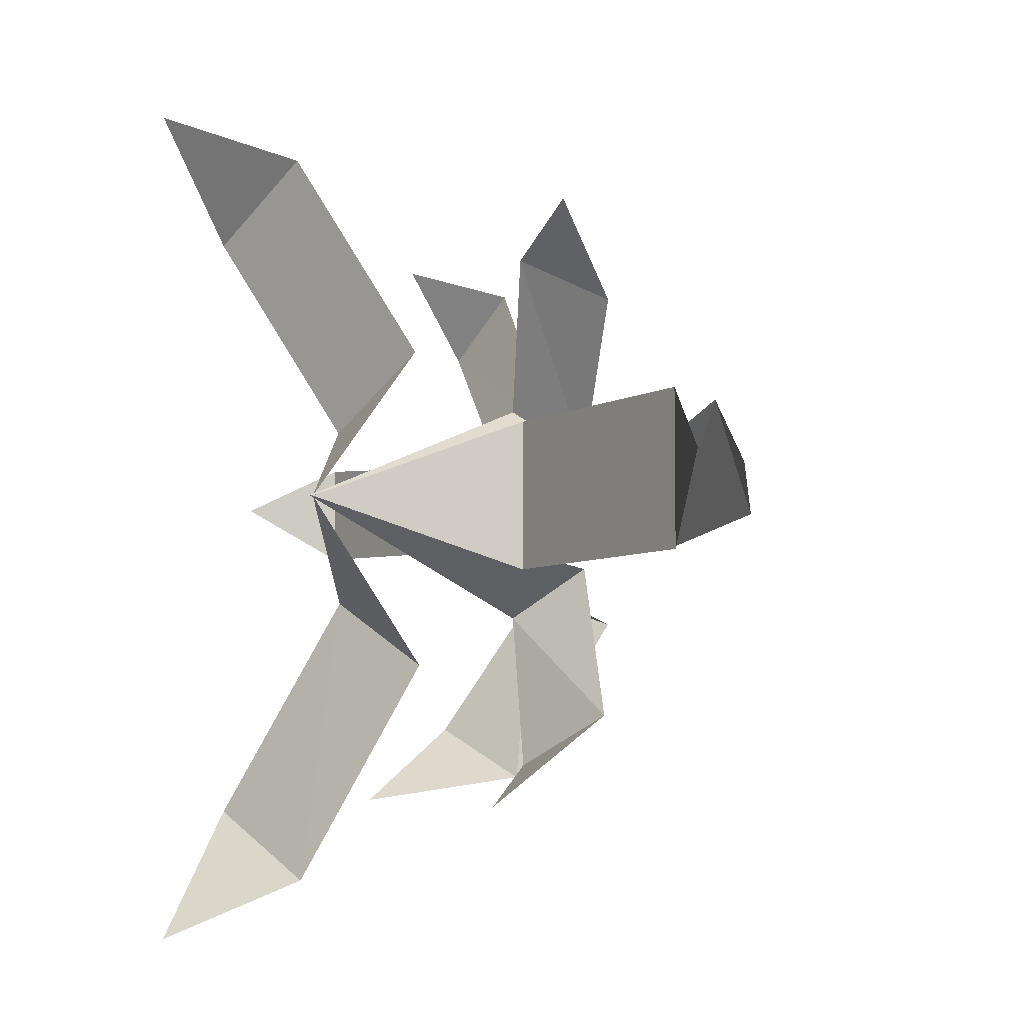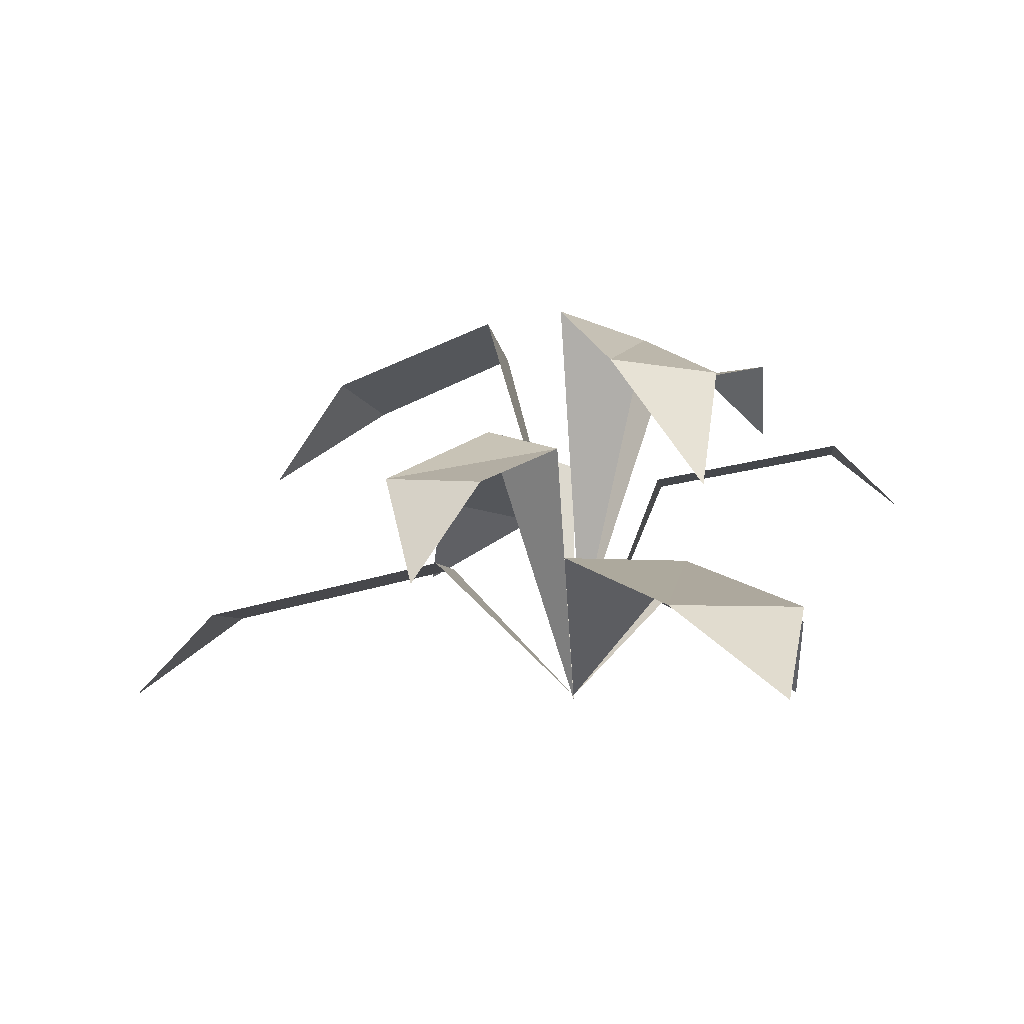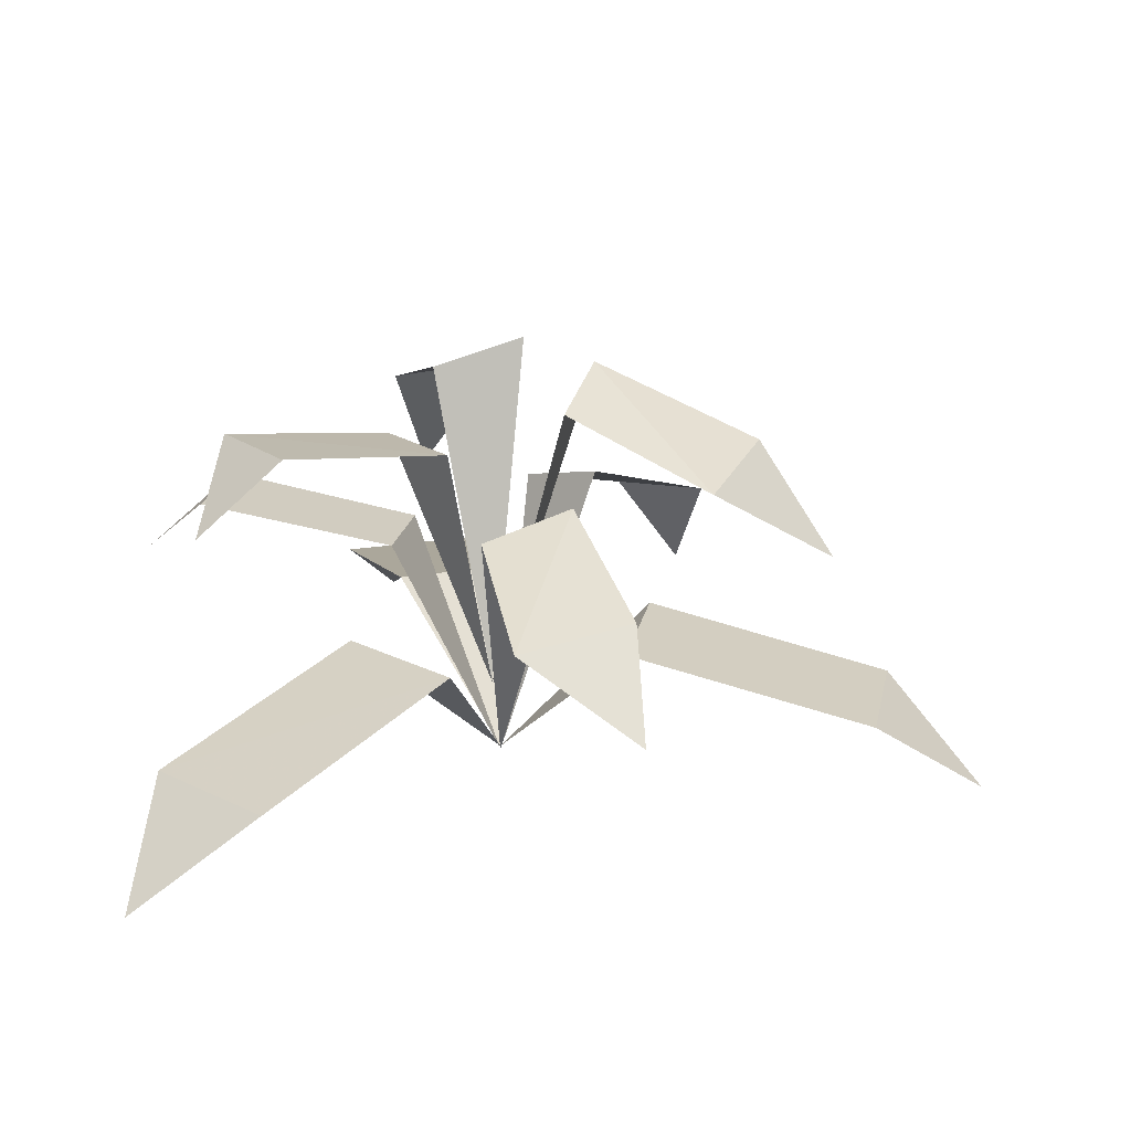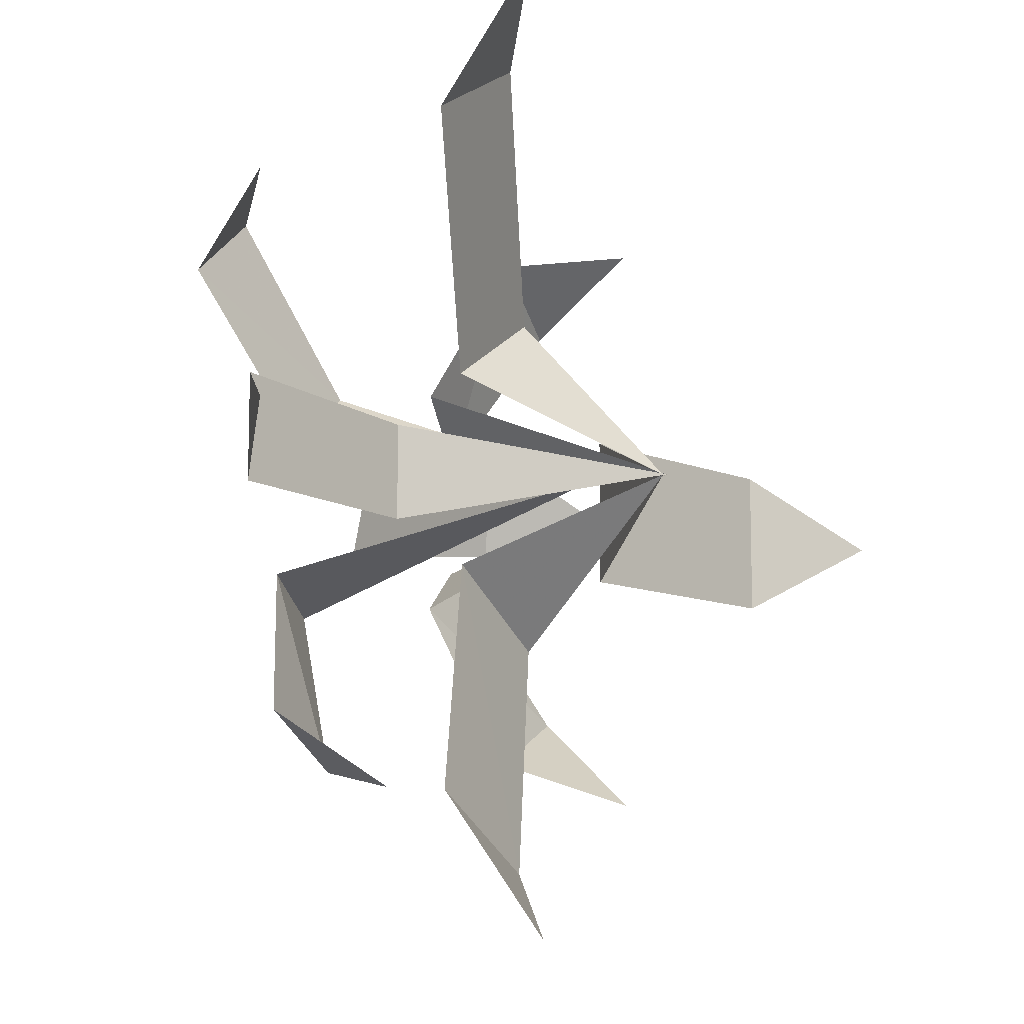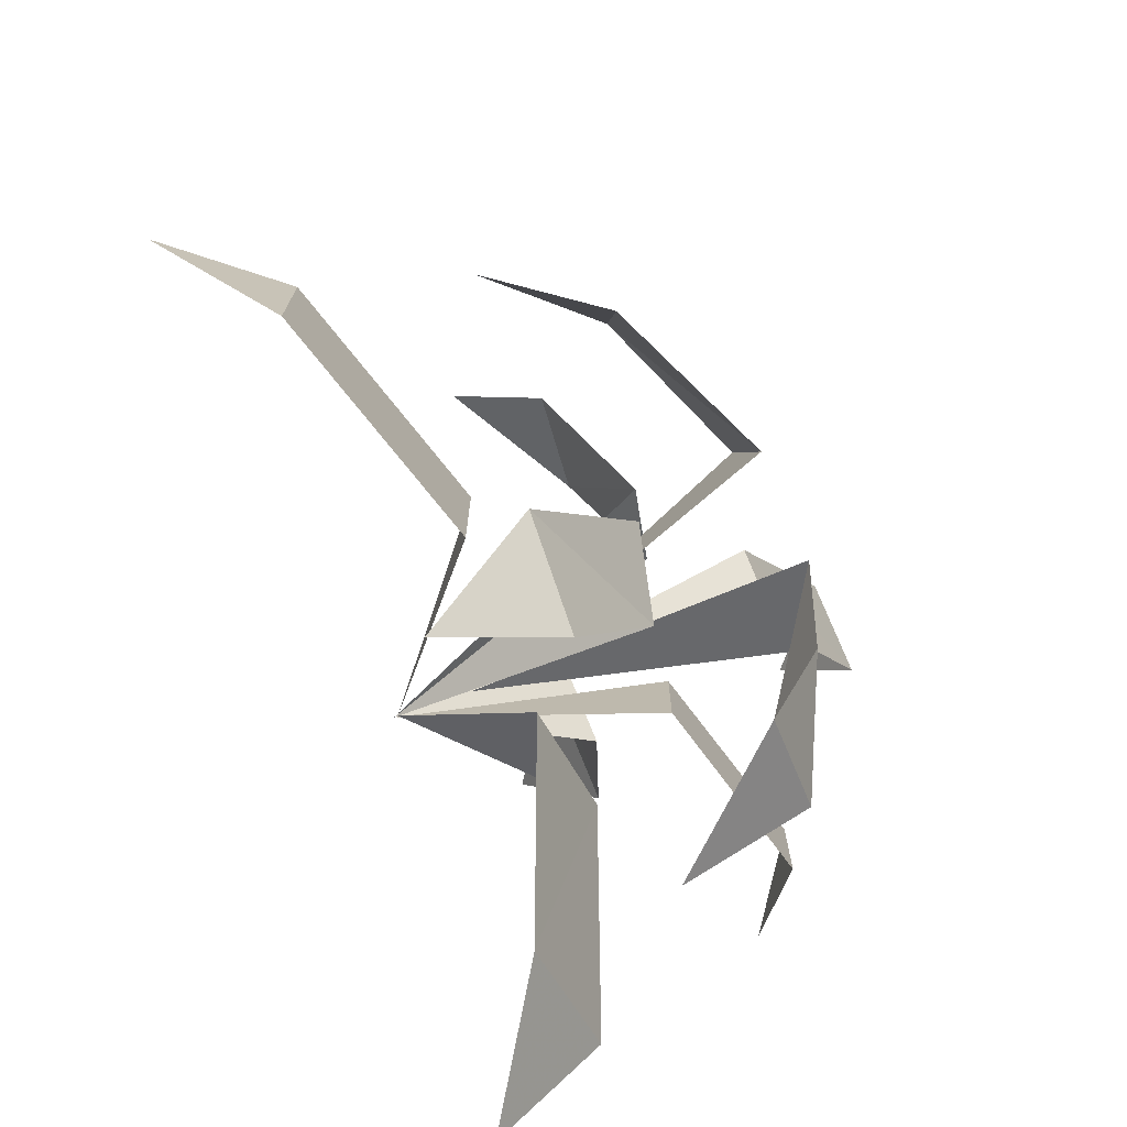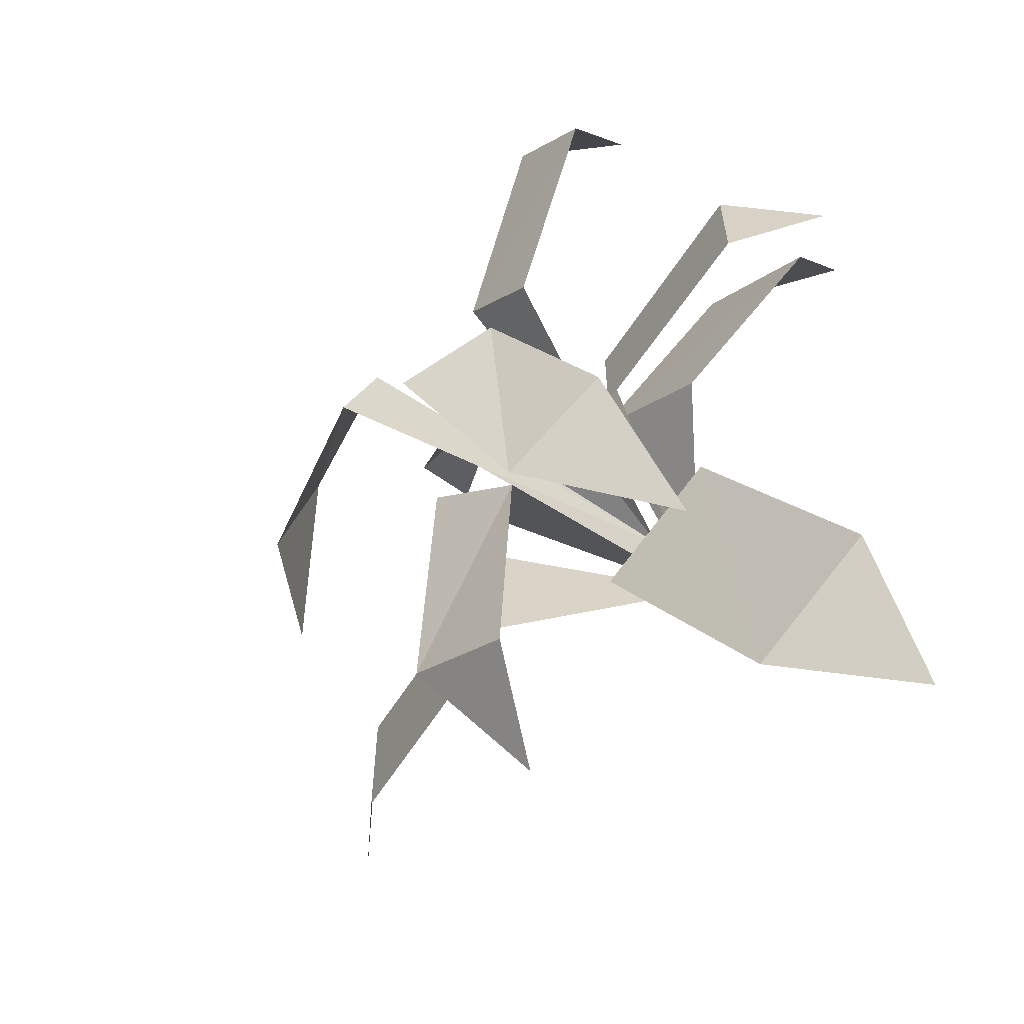
<metadata>
{"format":"obj","ext":"obj","renderer":"f3d","projection":"perspective","resolution":1024,"background":"white","views":[{"elev":-6.1,"azim":45.6,"up":"+Z"},{"elev":-4.2,"azim":-173.7,"up":"+Y"},{"elev":20.8,"azim":11.3,"up":"+Y"},{"elev":-10.5,"azim":-60.0,"up":"+Z"},{"elev":-74.1,"azim":115.6,"up":"+Z"},{"elev":-61.5,"azim":-135.0,"up":"+Z"}]}
</metadata>
<code>
v 0.7656 0.1719 0.1562
v 0.2812 0.2812 0.1562
v 0.2812 0.2812 -0.125
v 0.7656 0.1719 -0.125
v 0.9688 0 0.01562
v 0 0 0.01562
v -0.2344 0.1719 -0.7188
v -0.007812 0.2812 -0.2969
v -0.25 0.2812 -0.1641
v -0.4844 0.1719 -0.5859
v -0.4531 0 -0.8359
v -0.5078 0.1719 0.6016
v -0.2578 0.2812 0.1875
v -0.02344 0.2812 0.3281
v -0.2656 0.1719 0.7422
v -0.4922 0 0.8438
v 0.1406 0.4141 0.5078
v 0.01562 0.5156 0.2266
v 0.1719 0.5625 0.125
v 0.3438 0.4531 0.4062
v 0.3906 0.2812 0.5703
v 0 -0.007812 0.01562
v 0.3438 0.4375 -0.3984
v 0.1719 0.5625 -0.1016
v 0.01562 0.5156 -0.1953
v 0.1406 0.4219 -0.4922
v 0.2656 0.2188 -0.5703
v -0.5625 0.5312 -0.03906
v -0.1875 0.4609 -0.05469
v -0.1875 0.4609 0.125
v -0.5625 0.5312 0.1562
v -0.7031 0.4062 0.07031
v 0.4531 0.6406 0.2188
v 0.1562 0.75 0.1328
v 0.1797 0.8047 -0.04688
v 0.5078 0.6797 -0.007812
v 0.6641 0.4766 0.0625
v -0.01562 0.1406 0.01562
v -0.1172 0.6562 -0.5156
v 0.007812 0.8047 -0.1953
v -0.1641 0.75 -0.1328
v -0.3203 0.6406 -0.4141
v -0.2969 0.4062 -0.5625
v -0.4141 0.7656 0.4141
v -0.1875 0.6875 0.1172
v -0.04688 0.6875 0.2266
v -0.2656 0.7656 0.5391
v -0.4141 0.625 0.5938
f 1 2 3
f 1 3 4
f 1 4 5
f 2 6 3
f 7 8 9
f 7 9 10
f 7 10 11
f 8 6 9
f 12 13 14
f 12 14 15
f 12 15 16
f 13 6 14
f 17 18 19
f 17 19 20
f 17 20 21
f 18 22 19
f 23 24 25
f 23 25 26
f 23 26 27
f 24 22 25
f 28 29 30
f 28 30 31
f 28 31 32
f 29 22 30
f 33 34 35
f 33 35 36
f 33 36 37
f 34 38 35
f 39 40 41
f 39 41 42
f 39 42 43
f 40 38 41
f 44 45 46
f 44 46 47
f 44 47 48
f 45 38 46

</code>
